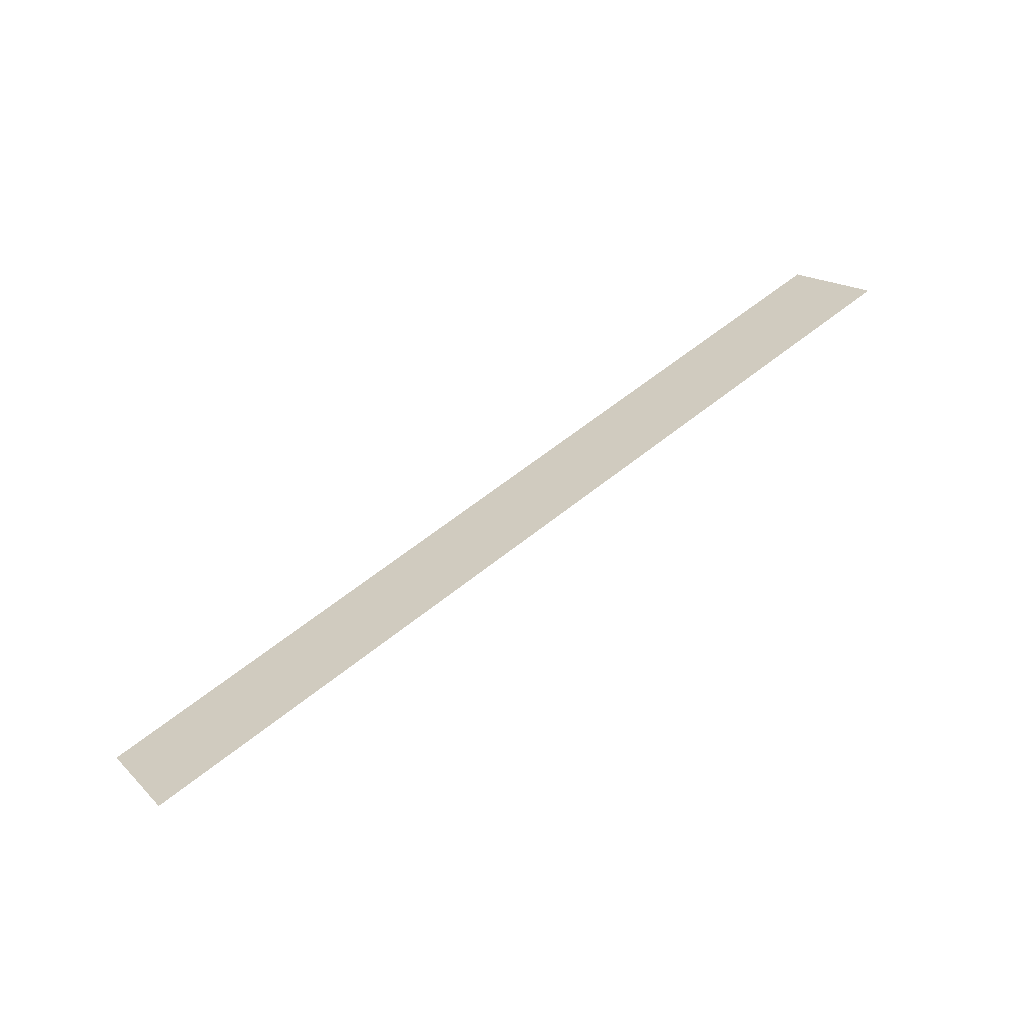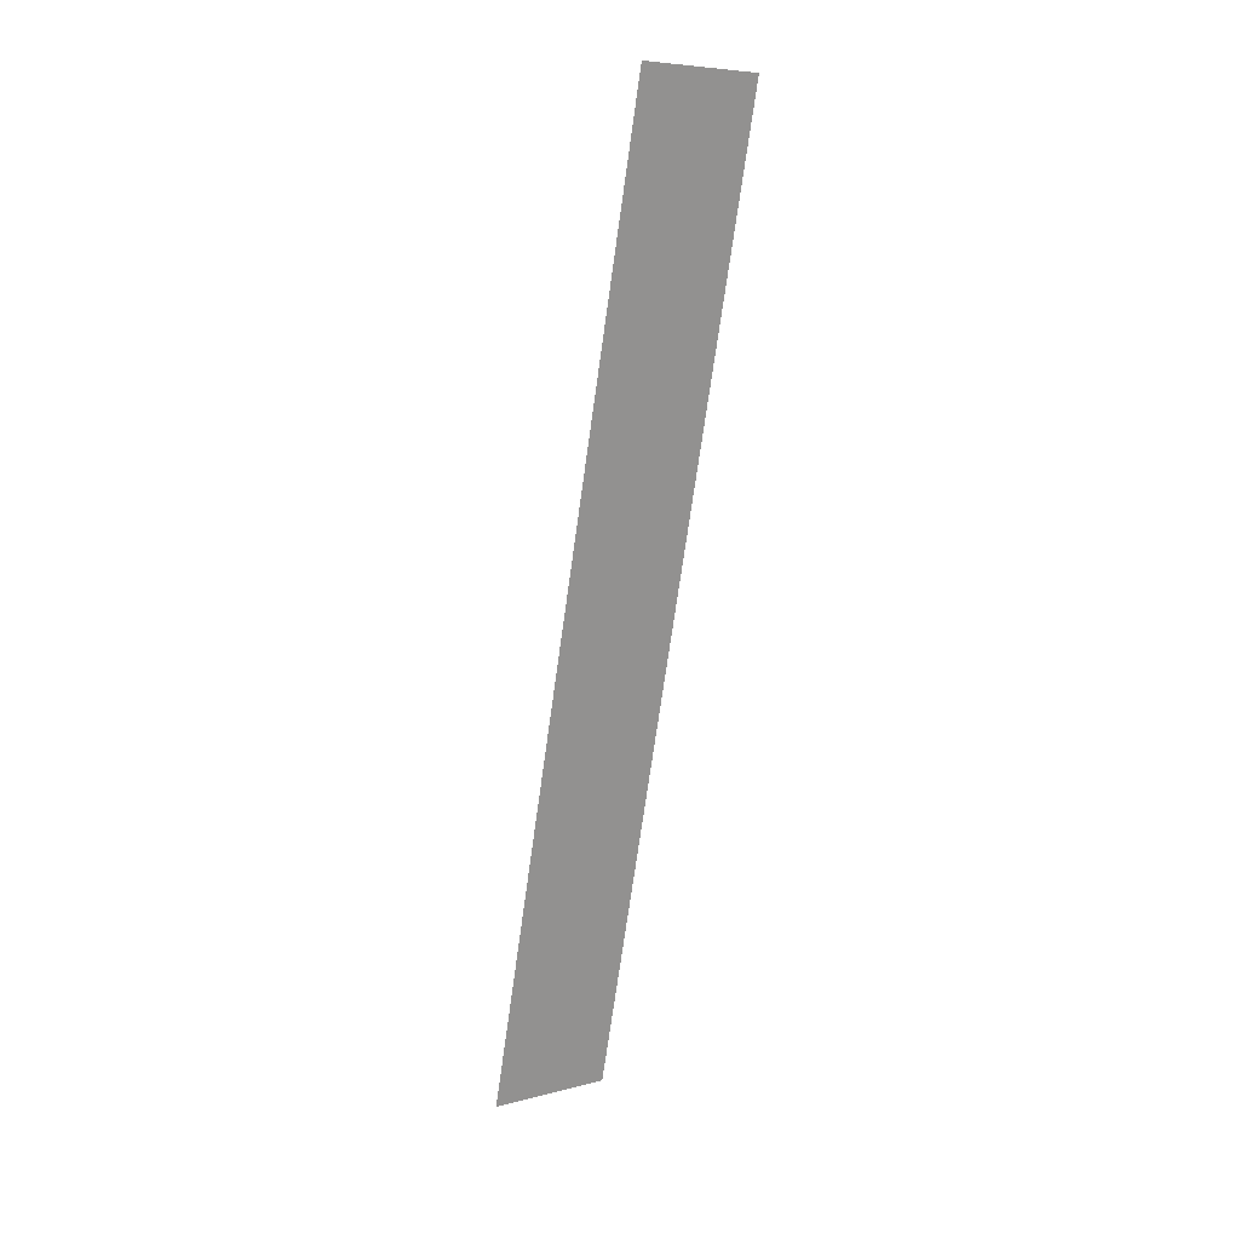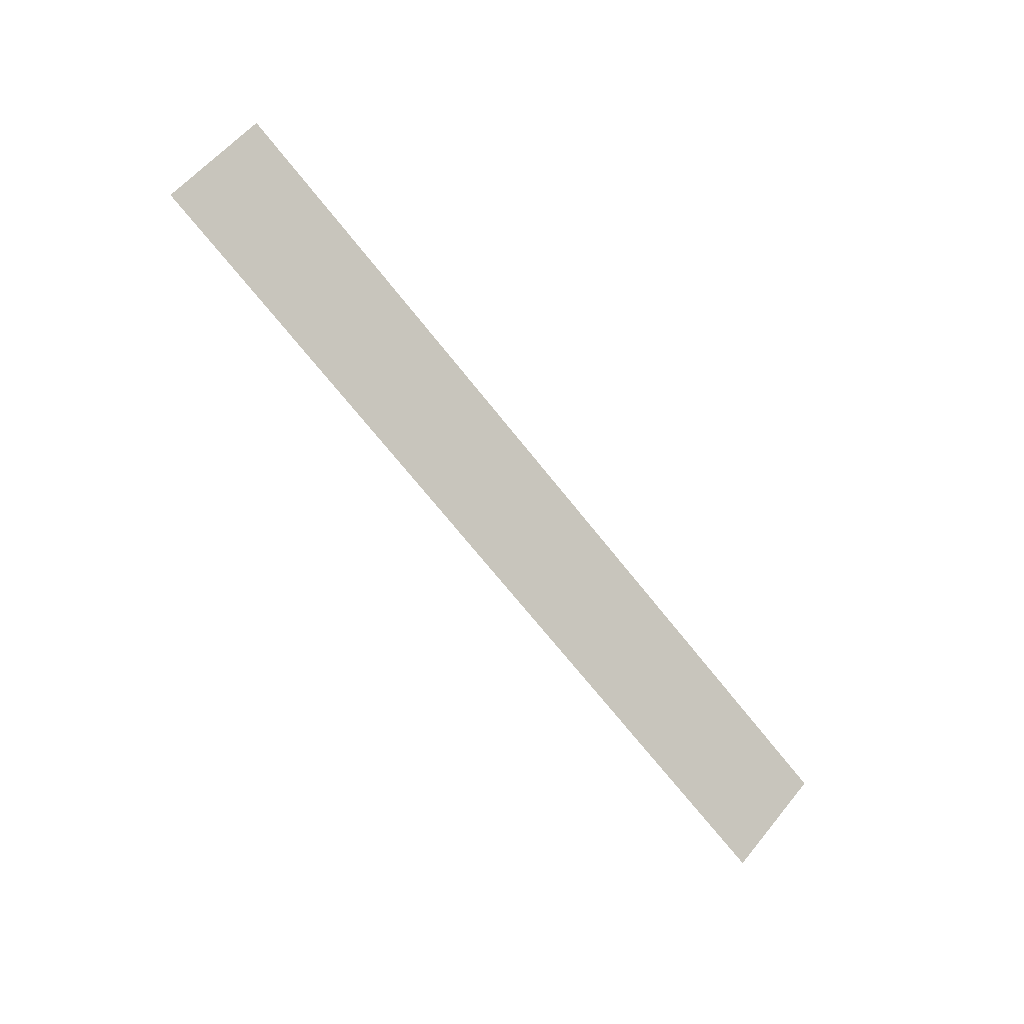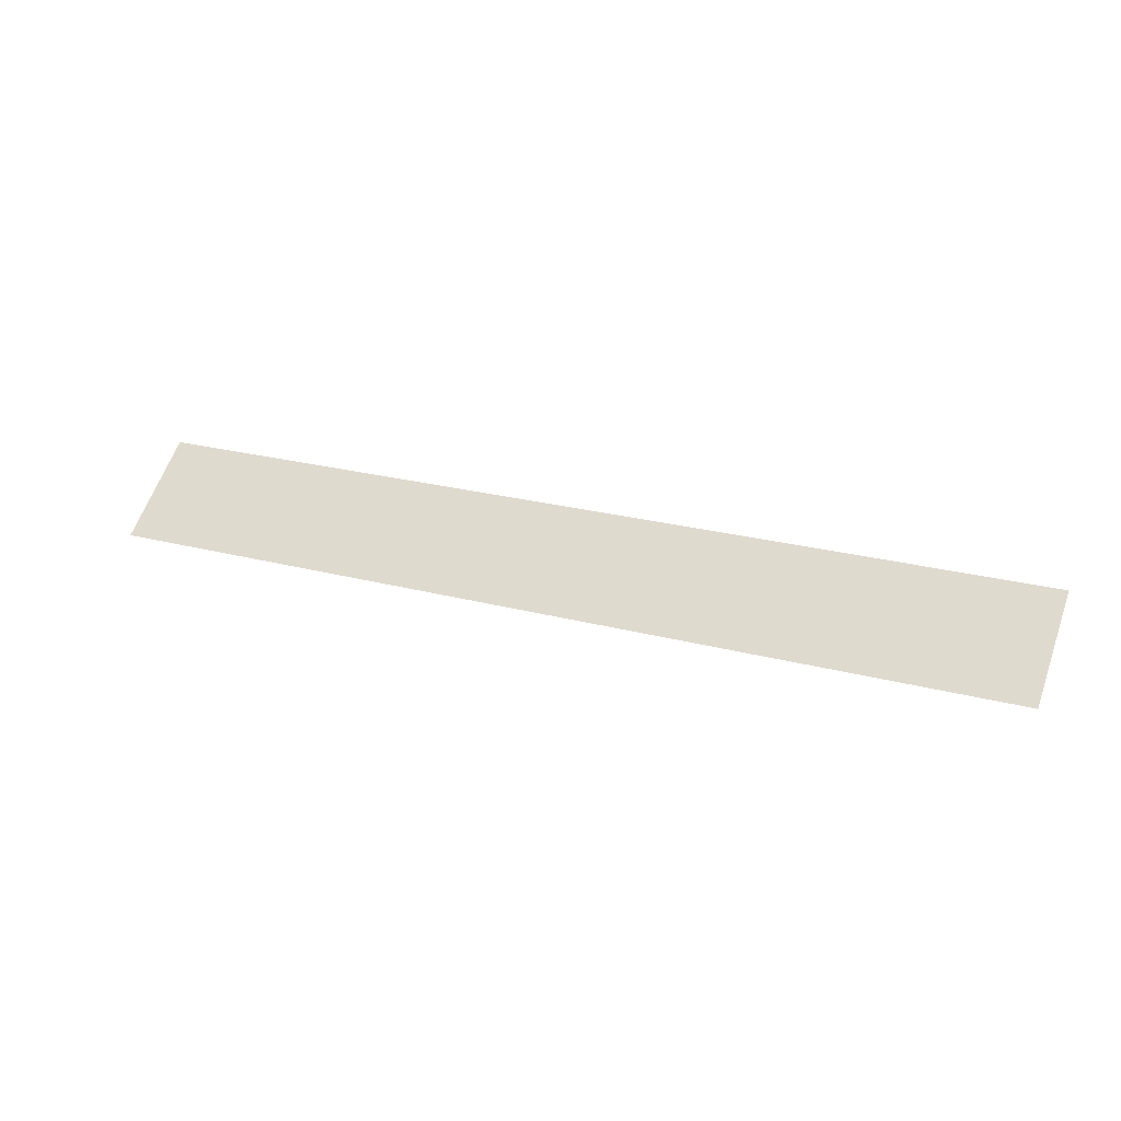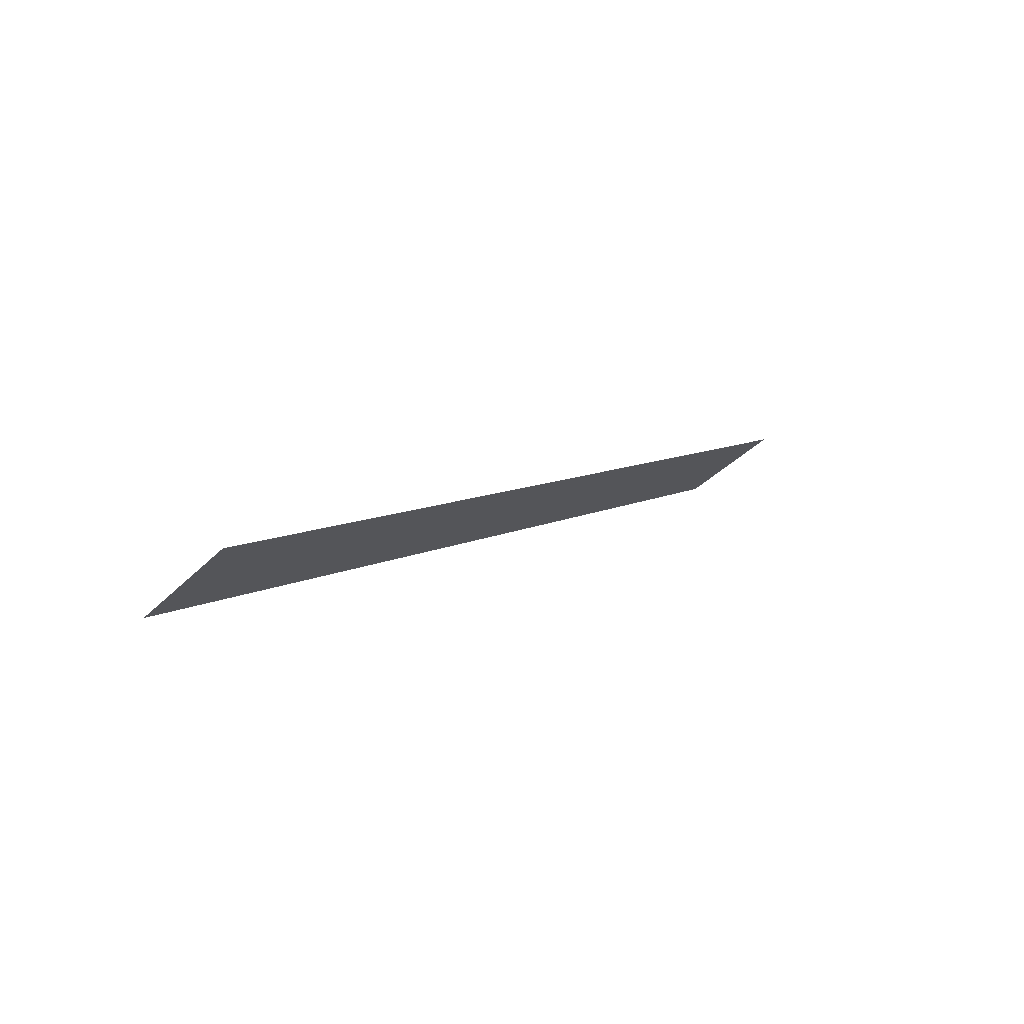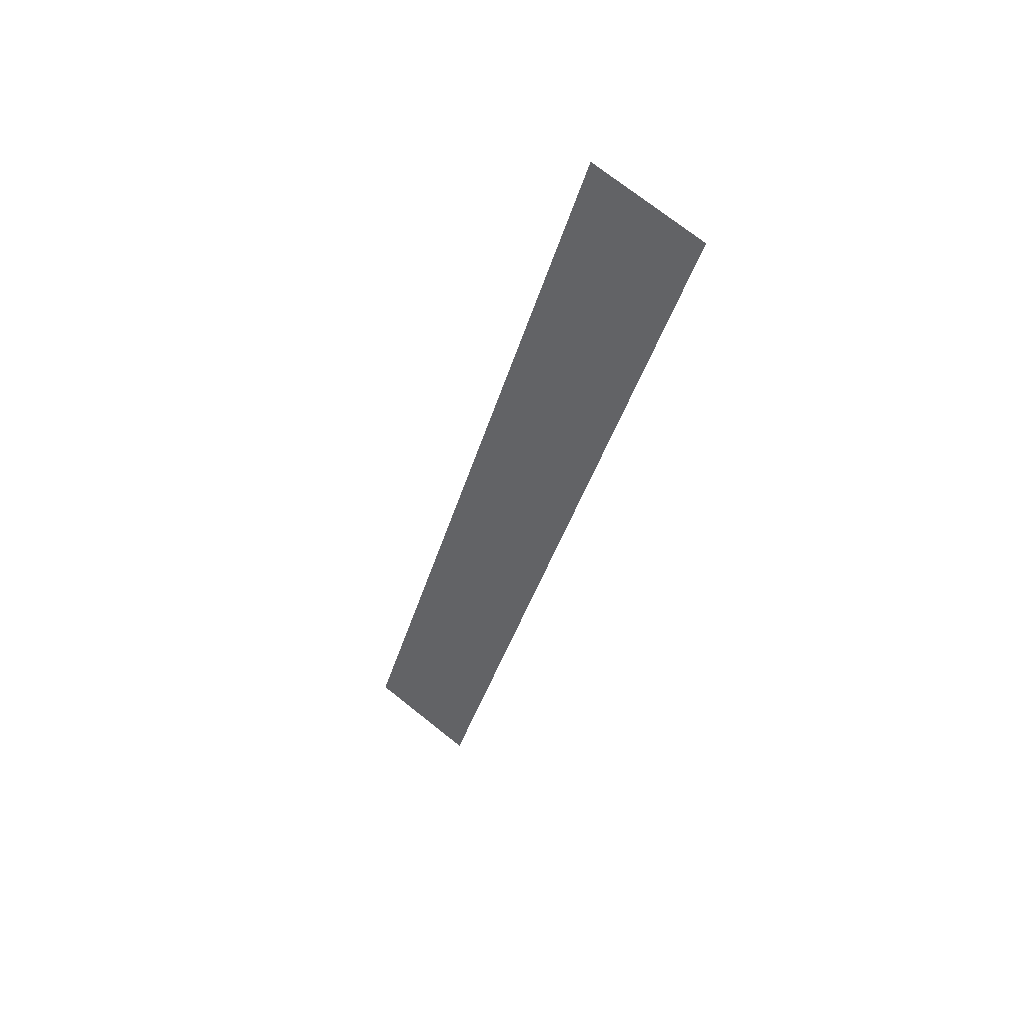
<metadata>
{"format":"obj","ext":"obj","renderer":"f3d","projection":"perspective","resolution":1024,"background":"white","views":[{"elev":60.9,"azim":-39.4,"up":"+Z"},{"elev":-72.2,"azim":-98.0,"up":"+Z"},{"elev":-71.3,"azim":-51.4,"up":"+Z"},{"elev":23.0,"azim":-155.4,"up":"+Z"},{"elev":9.1,"azim":-54.1,"up":"+Z"},{"elev":-34.6,"azim":76.0,"up":"+Z"}]}
</metadata>
<code>
v 0.06395 0.02363 -0.01365
v 0.0624 0.0238 -0.01377
v 0.06395 0.0238 -0.01377
v 0.0624 0.02363 -0.01365
f 1 3 2
f 1 2 4

</code>
